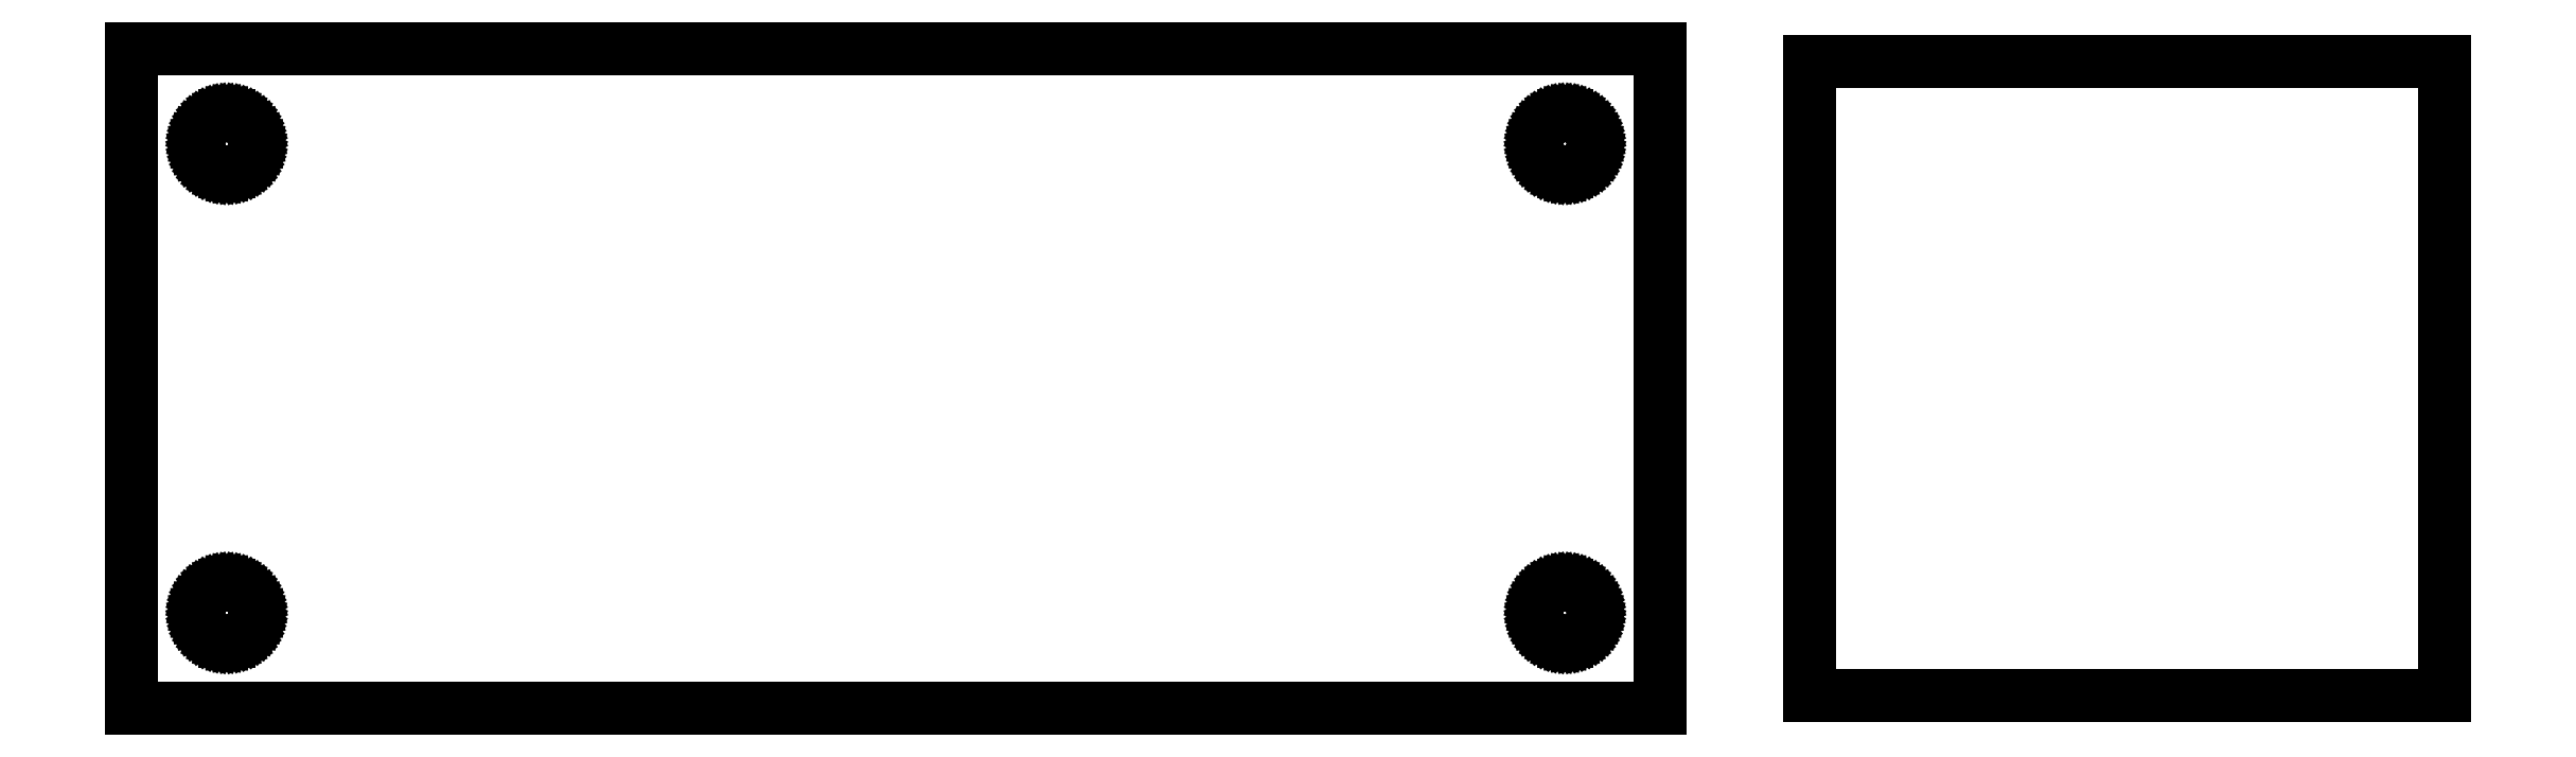
<metadata>
{"format":"dxf","ext":"dxf","renderer":"ezdxf+matplotlib","layout":"modelspace","background":"white","min_lineweight":24,"dpi":150}
</metadata>
<code>
0
SECTION
2
ENTITIES
0
LINE
10
-30.6
11
-30.6
20
-13.2
21
13.2
0
LINE
10
-30.6
11
30.6
20
13.2
21
13.2
0
LINE
10
30.6
11
30.6
20
13.2
21
-13.2
0
LINE
10
30.6
11
-30.6
20
-13.2
21
-13.2
0
LINE
10
-27.92
11
-27.91
20
-9.39
21
-9.248
0
LINE
10
-27.91
11
-27.89
20
-9.248
21
-9.109
0
LINE
10
-27.89
11
-27.84
20
-9.109
21
-8.974
0
LINE
10
-27.84
11
-27.78
20
-8.974
21
-8.845
0
LINE
10
-27.78
11
-27.7
20
-8.845
21
-8.726
0
LINE
10
-27.7
11
-27.61
20
-8.726
21
-8.616
0
LINE
10
-27.61
11
-27.51
20
-8.616
21
-8.519
0
LINE
10
-27.51
11
-27.4
20
-8.519
21
-8.436
0
LINE
10
-27.4
11
-27.27
20
-8.436
21
-8.367
0
LINE
10
-27.27
11
-27.14
20
-8.367
21
-8.315
0
LINE
10
-27.14
11
-27
20
-8.315
21
-8.28
0
LINE
10
-27
11
-26.86
20
-8.28
21
-8.262
0
LINE
10
-26.86
11
-26.72
20
-8.262
21
-8.262
0
LINE
10
-26.72
11
-26.58
20
-8.262
21
-8.28
0
LINE
10
-26.58
11
-26.44
20
-8.28
21
-8.315
0
LINE
10
-26.44
11
-26.31
20
-8.315
21
-8.367
0
LINE
10
-26.31
11
-26.18
20
-8.367
21
-8.436
0
LINE
10
-26.18
11
-26.07
20
-8.436
21
-8.519
0
LINE
10
-26.07
11
-25.97
20
-8.519
21
-8.616
0
LINE
10
-25.97
11
-25.88
20
-8.616
21
-8.726
0
LINE
10
-25.88
11
-25.8
20
-8.726
21
-8.845
0
LINE
10
-25.8
11
-25.74
20
-8.845
21
-8.974
0
LINE
10
-25.74
11
-25.7
20
-8.974
21
-9.109
0
LINE
10
-25.7
11
-25.67
20
-9.109
21
-9.248
0
LINE
10
-25.67
11
-25.66
20
-9.248
21
-9.39
0
LINE
10
-25.66
11
-25.67
20
-9.39
21
-9.532
0
LINE
10
-25.67
11
-25.7
20
-9.532
21
-9.671
0
LINE
10
-25.7
11
-25.74
20
-9.671
21
-9.806
0
LINE
10
-25.74
11
-25.8
20
-9.806
21
-9.935
0
LINE
10
-25.8
11
-25.88
20
-9.935
21
-10.05
0
LINE
10
-25.88
11
-25.97
20
-10.05
21
-10.16
0
LINE
10
-25.97
11
-26.07
20
-10.16
21
-10.26
0
LINE
10
-26.07
11
-26.18
20
-10.26
21
-10.34
0
LINE
10
-26.18
11
-26.31
20
-10.34
21
-10.41
0
LINE
10
-26.31
11
-26.44
20
-10.41
21
-10.46
0
LINE
10
-26.44
11
-26.58
20
-10.46
21
-10.5
0
LINE
10
-26.58
11
-26.72
20
-10.5
21
-10.52
0
LINE
10
-26.72
11
-26.86
20
-10.52
21
-10.52
0
LINE
10
-26.86
11
-27
20
-10.52
21
-10.5
0
LINE
10
-27
11
-27.14
20
-10.5
21
-10.46
0
LINE
10
-27.14
11
-27.27
20
-10.46
21
-10.41
0
LINE
10
-27.27
11
-27.4
20
-10.41
21
-10.34
0
LINE
10
-27.4
11
-27.51
20
-10.34
21
-10.26
0
LINE
10
-27.51
11
-27.61
20
-10.26
21
-10.16
0
LINE
10
-27.61
11
-27.7
20
-10.16
21
-10.05
0
LINE
10
-27.7
11
-27.78
20
-10.05
21
-9.935
0
LINE
10
-27.78
11
-27.84
20
-9.935
21
-9.806
0
LINE
10
-27.84
11
-27.89
20
-9.806
21
-9.671
0
LINE
10
-27.89
11
-27.91
20
-9.671
21
-9.532
0
LINE
10
-27.91
11
-27.92
20
-9.532
21
-9.39
0
LINE
10
-27.92
11
-27.91
20
9.39
21
9.532
0
LINE
10
-27.91
11
-27.89
20
9.532
21
9.671
0
LINE
10
-27.89
11
-27.84
20
9.671
21
9.806
0
LINE
10
-27.84
11
-27.78
20
9.806
21
9.935
0
LINE
10
-27.78
11
-27.7
20
9.935
21
10.05
0
LINE
10
-27.7
11
-27.61
20
10.05
21
10.16
0
LINE
10
-27.61
11
-27.51
20
10.16
21
10.26
0
LINE
10
-27.51
11
-27.4
20
10.26
21
10.34
0
LINE
10
-27.4
11
-27.27
20
10.34
21
10.41
0
LINE
10
-27.27
11
-27.14
20
10.41
21
10.46
0
LINE
10
-27.14
11
-27
20
10.46
21
10.5
0
LINE
10
-27
11
-26.86
20
10.5
21
10.52
0
LINE
10
-26.86
11
-26.72
20
10.52
21
10.52
0
LINE
10
-26.72
11
-26.58
20
10.52
21
10.5
0
LINE
10
-26.58
11
-26.44
20
10.5
21
10.46
0
LINE
10
-26.44
11
-26.31
20
10.46
21
10.41
0
LINE
10
-26.31
11
-26.18
20
10.41
21
10.34
0
LINE
10
-26.18
11
-26.07
20
10.34
21
10.26
0
LINE
10
-26.07
11
-25.97
20
10.26
21
10.16
0
LINE
10
-25.97
11
-25.88
20
10.16
21
10.05
0
LINE
10
-25.88
11
-25.8
20
10.05
21
9.935
0
LINE
10
-25.8
11
-25.74
20
9.935
21
9.806
0
LINE
10
-25.74
11
-25.7
20
9.806
21
9.671
0
LINE
10
-25.7
11
-25.67
20
9.671
21
9.532
0
LINE
10
-25.67
11
-25.66
20
9.532
21
9.39
0
LINE
10
-25.66
11
-25.67
20
9.39
21
9.248
0
LINE
10
-25.67
11
-25.7
20
9.248
21
9.109
0
LINE
10
-25.7
11
-25.74
20
9.109
21
8.974
0
LINE
10
-25.74
11
-25.8
20
8.974
21
8.845
0
LINE
10
-25.8
11
-25.88
20
8.845
21
8.726
0
LINE
10
-25.88
11
-25.97
20
8.726
21
8.616
0
LINE
10
-25.97
11
-26.07
20
8.616
21
8.519
0
LINE
10
-26.07
11
-26.18
20
8.519
21
8.436
0
LINE
10
-26.18
11
-26.31
20
8.436
21
8.367
0
LINE
10
-26.31
11
-26.44
20
8.367
21
8.315
0
LINE
10
-26.44
11
-26.58
20
8.315
21
8.28
0
LINE
10
-26.58
11
-26.72
20
8.28
21
8.262
0
LINE
10
-26.72
11
-26.86
20
8.262
21
8.262
0
LINE
10
-26.86
11
-27
20
8.262
21
8.28
0
LINE
10
-27
11
-27.14
20
8.28
21
8.315
0
LINE
10
-27.14
11
-27.27
20
8.315
21
8.367
0
LINE
10
-27.27
11
-27.4
20
8.367
21
8.436
0
LINE
10
-27.4
11
-27.51
20
8.436
21
8.519
0
LINE
10
-27.51
11
-27.61
20
8.519
21
8.616
0
LINE
10
-27.61
11
-27.7
20
8.616
21
8.726
0
LINE
10
-27.7
11
-27.78
20
8.726
21
8.845
0
LINE
10
-27.78
11
-27.84
20
8.845
21
8.974
0
LINE
10
-27.84
11
-27.89
20
8.974
21
9.109
0
LINE
10
-27.89
11
-27.91
20
9.109
21
9.248
0
LINE
10
-27.91
11
-27.92
20
9.248
21
9.39
0
LINE
10
25.66
11
25.67
20
-9.39
21
-9.248
0
LINE
10
25.67
11
25.7
20
-9.248
21
-9.109
0
LINE
10
25.7
11
25.74
20
-9.109
21
-8.974
0
LINE
10
25.74
11
25.8
20
-8.974
21
-8.845
0
LINE
10
25.8
11
25.88
20
-8.845
21
-8.726
0
LINE
10
25.88
11
25.97
20
-8.726
21
-8.616
0
LINE
10
25.97
11
26.07
20
-8.616
21
-8.519
0
LINE
10
26.07
11
26.18
20
-8.519
21
-8.436
0
LINE
10
26.18
11
26.31
20
-8.436
21
-8.367
0
LINE
10
26.31
11
26.44
20
-8.367
21
-8.315
0
LINE
10
26.44
11
26.58
20
-8.315
21
-8.28
0
LINE
10
26.58
11
26.72
20
-8.28
21
-8.262
0
LINE
10
26.72
11
26.86
20
-8.262
21
-8.262
0
LINE
10
26.86
11
27
20
-8.262
21
-8.28
0
LINE
10
27
11
27.14
20
-8.28
21
-8.315
0
LINE
10
27.14
11
27.27
20
-8.315
21
-8.367
0
LINE
10
27.27
11
27.4
20
-8.367
21
-8.436
0
LINE
10
27.4
11
27.51
20
-8.436
21
-8.519
0
LINE
10
27.51
11
27.61
20
-8.519
21
-8.616
0
LINE
10
27.61
11
27.7
20
-8.616
21
-8.726
0
LINE
10
27.7
11
27.78
20
-8.726
21
-8.845
0
LINE
10
27.78
11
27.84
20
-8.845
21
-8.974
0
LINE
10
27.84
11
27.89
20
-8.974
21
-9.109
0
LINE
10
27.89
11
27.91
20
-9.109
21
-9.248
0
LINE
10
27.91
11
27.92
20
-9.248
21
-9.39
0
LINE
10
27.92
11
27.91
20
-9.39
21
-9.532
0
LINE
10
27.91
11
27.89
20
-9.532
21
-9.671
0
LINE
10
27.89
11
27.84
20
-9.671
21
-9.806
0
LINE
10
27.84
11
27.78
20
-9.806
21
-9.935
0
LINE
10
27.78
11
27.7
20
-9.935
21
-10.05
0
LINE
10
27.7
11
27.61
20
-10.05
21
-10.16
0
LINE
10
27.61
11
27.51
20
-10.16
21
-10.26
0
LINE
10
27.51
11
27.4
20
-10.26
21
-10.34
0
LINE
10
27.4
11
27.27
20
-10.34
21
-10.41
0
LINE
10
27.27
11
27.14
20
-10.41
21
-10.46
0
LINE
10
27.14
11
27
20
-10.46
21
-10.5
0
LINE
10
27
11
26.86
20
-10.5
21
-10.52
0
LINE
10
26.86
11
26.72
20
-10.52
21
-10.52
0
LINE
10
26.72
11
26.58
20
-10.52
21
-10.5
0
LINE
10
26.58
11
26.44
20
-10.5
21
-10.46
0
LINE
10
26.44
11
26.31
20
-10.46
21
-10.41
0
LINE
10
26.31
11
26.18
20
-10.41
21
-10.34
0
LINE
10
26.18
11
26.07
20
-10.34
21
-10.26
0
LINE
10
26.07
11
25.97
20
-10.26
21
-10.16
0
LINE
10
25.97
11
25.88
20
-10.16
21
-10.05
0
LINE
10
25.88
11
25.8
20
-10.05
21
-9.935
0
LINE
10
25.8
11
25.74
20
-9.935
21
-9.806
0
LINE
10
25.74
11
25.7
20
-9.806
21
-9.671
0
LINE
10
25.7
11
25.67
20
-9.671
21
-9.532
0
LINE
10
25.67
11
25.66
20
-9.532
21
-9.39
0
LINE
10
25.66
11
25.67
20
9.39
21
9.532
0
LINE
10
25.67
11
25.7
20
9.532
21
9.671
0
LINE
10
25.7
11
25.74
20
9.671
21
9.806
0
LINE
10
25.74
11
25.8
20
9.806
21
9.935
0
LINE
10
25.8
11
25.88
20
9.935
21
10.05
0
LINE
10
25.88
11
25.97
20
10.05
21
10.16
0
LINE
10
25.97
11
26.07
20
10.16
21
10.26
0
LINE
10
26.07
11
26.18
20
10.26
21
10.34
0
LINE
10
26.18
11
26.31
20
10.34
21
10.41
0
LINE
10
26.31
11
26.44
20
10.41
21
10.46
0
LINE
10
26.44
11
26.58
20
10.46
21
10.5
0
LINE
10
26.58
11
26.72
20
10.5
21
10.52
0
LINE
10
26.72
11
26.86
20
10.52
21
10.52
0
LINE
10
26.86
11
27
20
10.52
21
10.5
0
LINE
10
27
11
27.14
20
10.5
21
10.46
0
LINE
10
27.14
11
27.27
20
10.46
21
10.41
0
LINE
10
27.27
11
27.4
20
10.41
21
10.34
0
LINE
10
27.4
11
27.51
20
10.34
21
10.26
0
LINE
10
27.51
11
27.61
20
10.26
21
10.16
0
LINE
10
27.61
11
27.7
20
10.16
21
10.05
0
LINE
10
27.7
11
27.78
20
10.05
21
9.935
0
LINE
10
27.78
11
27.84
20
9.935
21
9.806
0
LINE
10
27.84
11
27.89
20
9.806
21
9.671
0
LINE
10
27.89
11
27.91
20
9.671
21
9.532
0
LINE
10
27.91
11
27.92
20
9.532
21
9.39
0
LINE
10
27.92
11
27.91
20
9.39
21
9.248
0
LINE
10
27.91
11
27.89
20
9.248
21
9.109
0
LINE
10
27.89
11
27.84
20
9.109
21
8.974
0
LINE
10
27.84
11
27.78
20
8.974
21
8.845
0
LINE
10
27.78
11
27.7
20
8.845
21
8.726
0
LINE
10
27.7
11
27.61
20
8.726
21
8.616
0
LINE
10
27.61
11
27.51
20
8.616
21
8.519
0
LINE
10
27.51
11
27.4
20
8.519
21
8.436
0
LINE
10
27.4
11
27.27
20
8.436
21
8.367
0
LINE
10
27.27
11
27.14
20
8.367
21
8.315
0
LINE
10
27.14
11
27
20
8.315
21
8.28
0
LINE
10
27
11
26.86
20
8.28
21
8.262
0
LINE
10
26.86
11
26.72
20
8.262
21
8.262
0
LINE
10
26.72
11
26.58
20
8.262
21
8.28
0
LINE
10
26.58
11
26.44
20
8.28
21
8.315
0
LINE
10
26.44
11
26.31
20
8.315
21
8.367
0
LINE
10
26.31
11
26.18
20
8.367
21
8.436
0
LINE
10
26.18
11
26.07
20
8.436
21
8.519
0
LINE
10
26.07
11
25.97
20
8.519
21
8.616
0
LINE
10
25.97
11
25.88
20
8.616
21
8.726
0
LINE
10
25.88
11
25.8
20
8.726
21
8.845
0
LINE
10
25.8
11
25.74
20
8.845
21
8.974
0
LINE
10
25.74
11
25.7
20
8.974
21
9.109
0
LINE
10
25.7
11
25.67
20
9.109
21
9.248
0
LINE
10
25.67
11
25.66
20
9.248
21
9.39
0
LINE
10
36.6
11
36.6
20
-12.7
21
12.7
0
LINE
10
36.6
11
62
20
12.7
21
12.7
0
LINE
10
62
11
62
20
12.7
21
-12.7
0
LINE
10
62
11
36.6
20
-12.7
21
-12.7
0
ENDSEC
0
EOF

</code>
